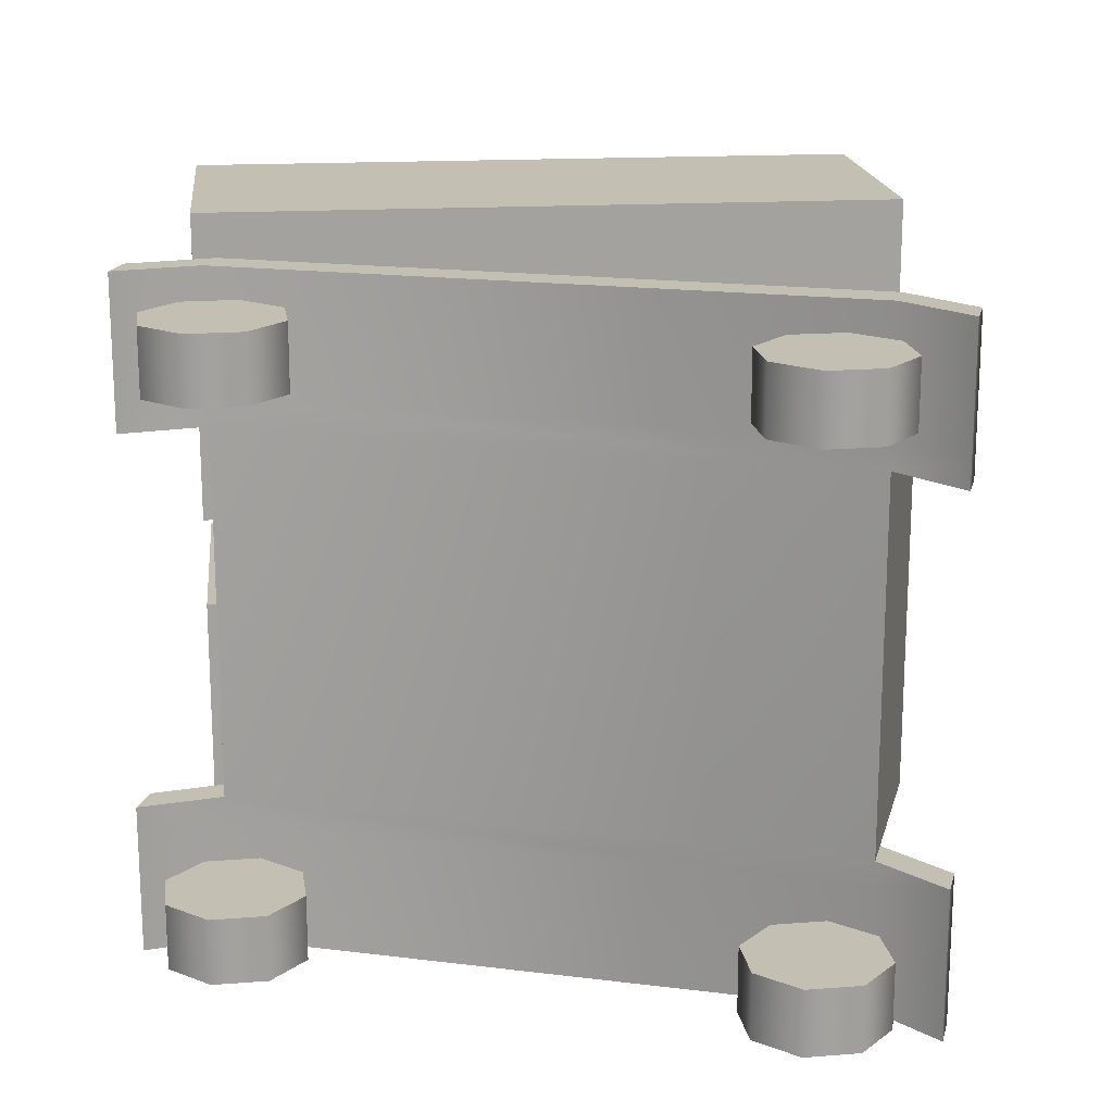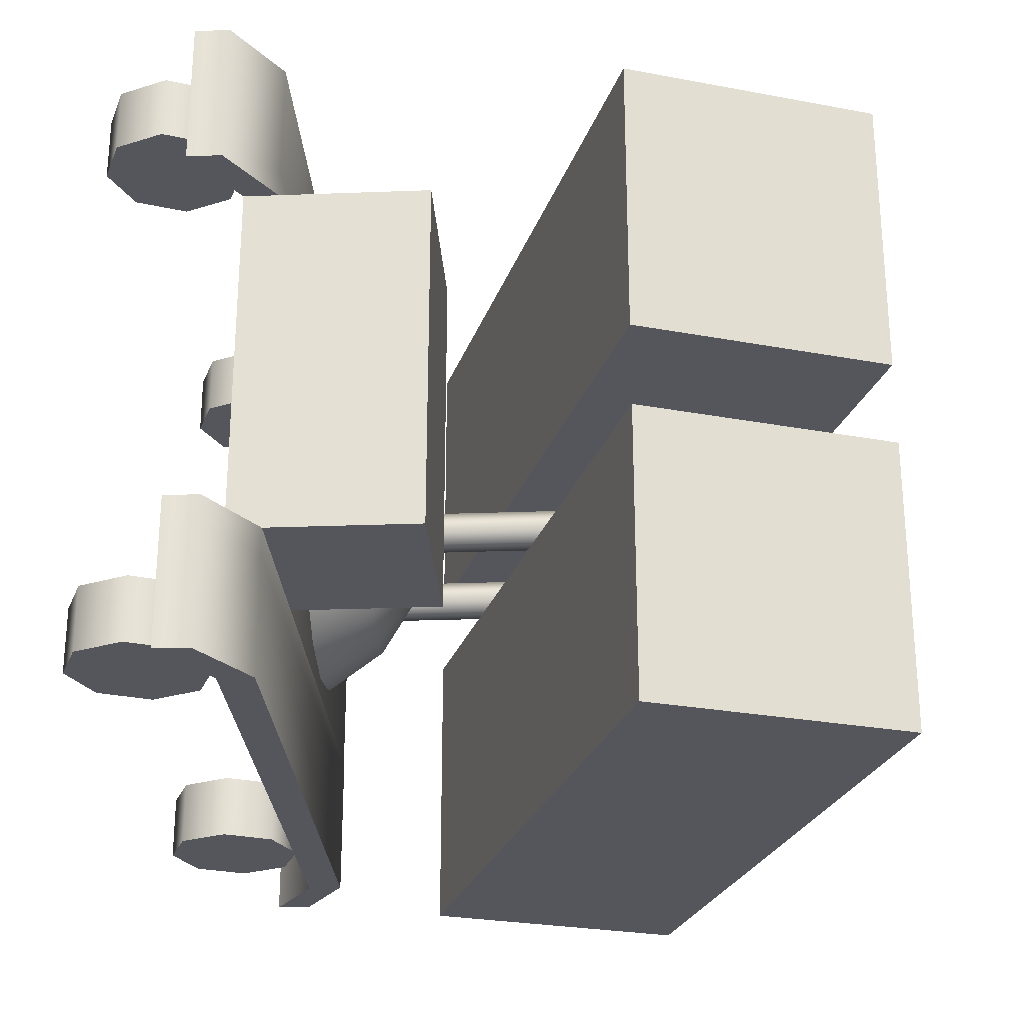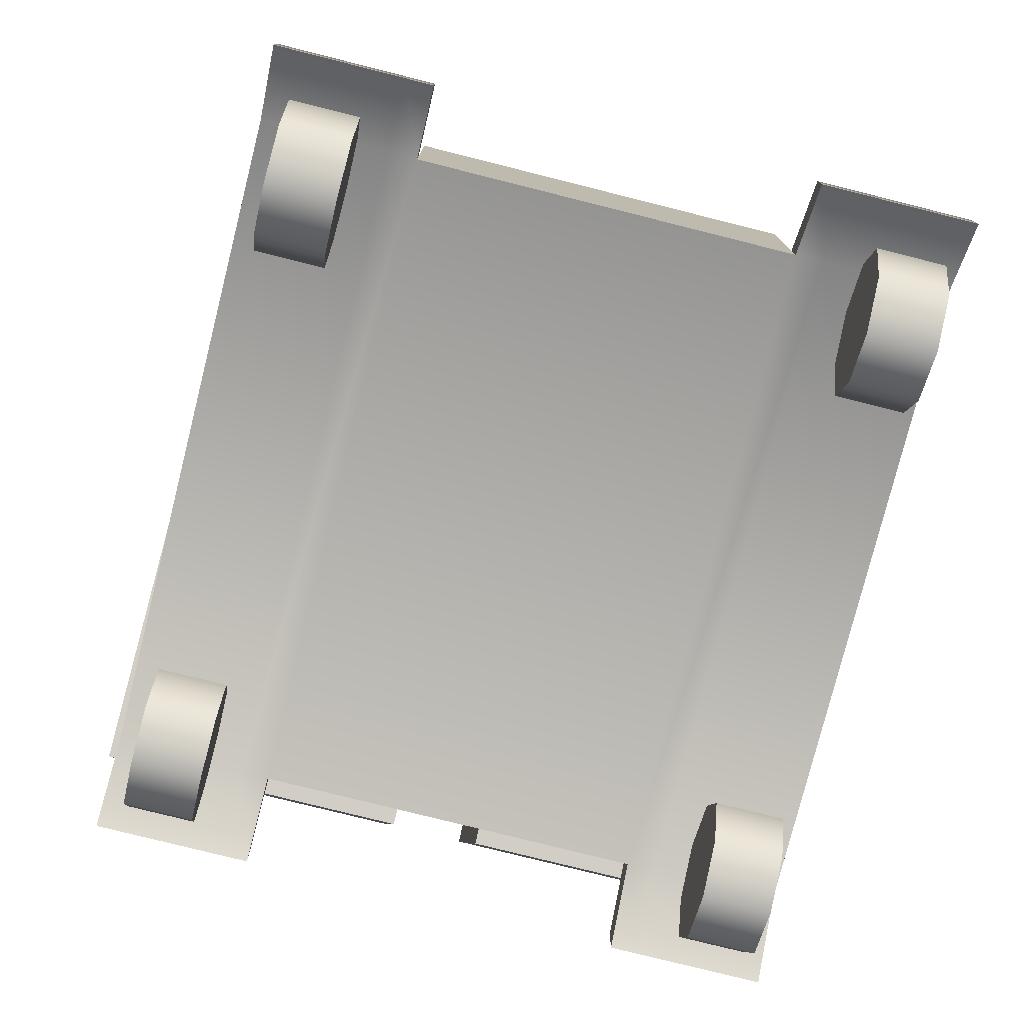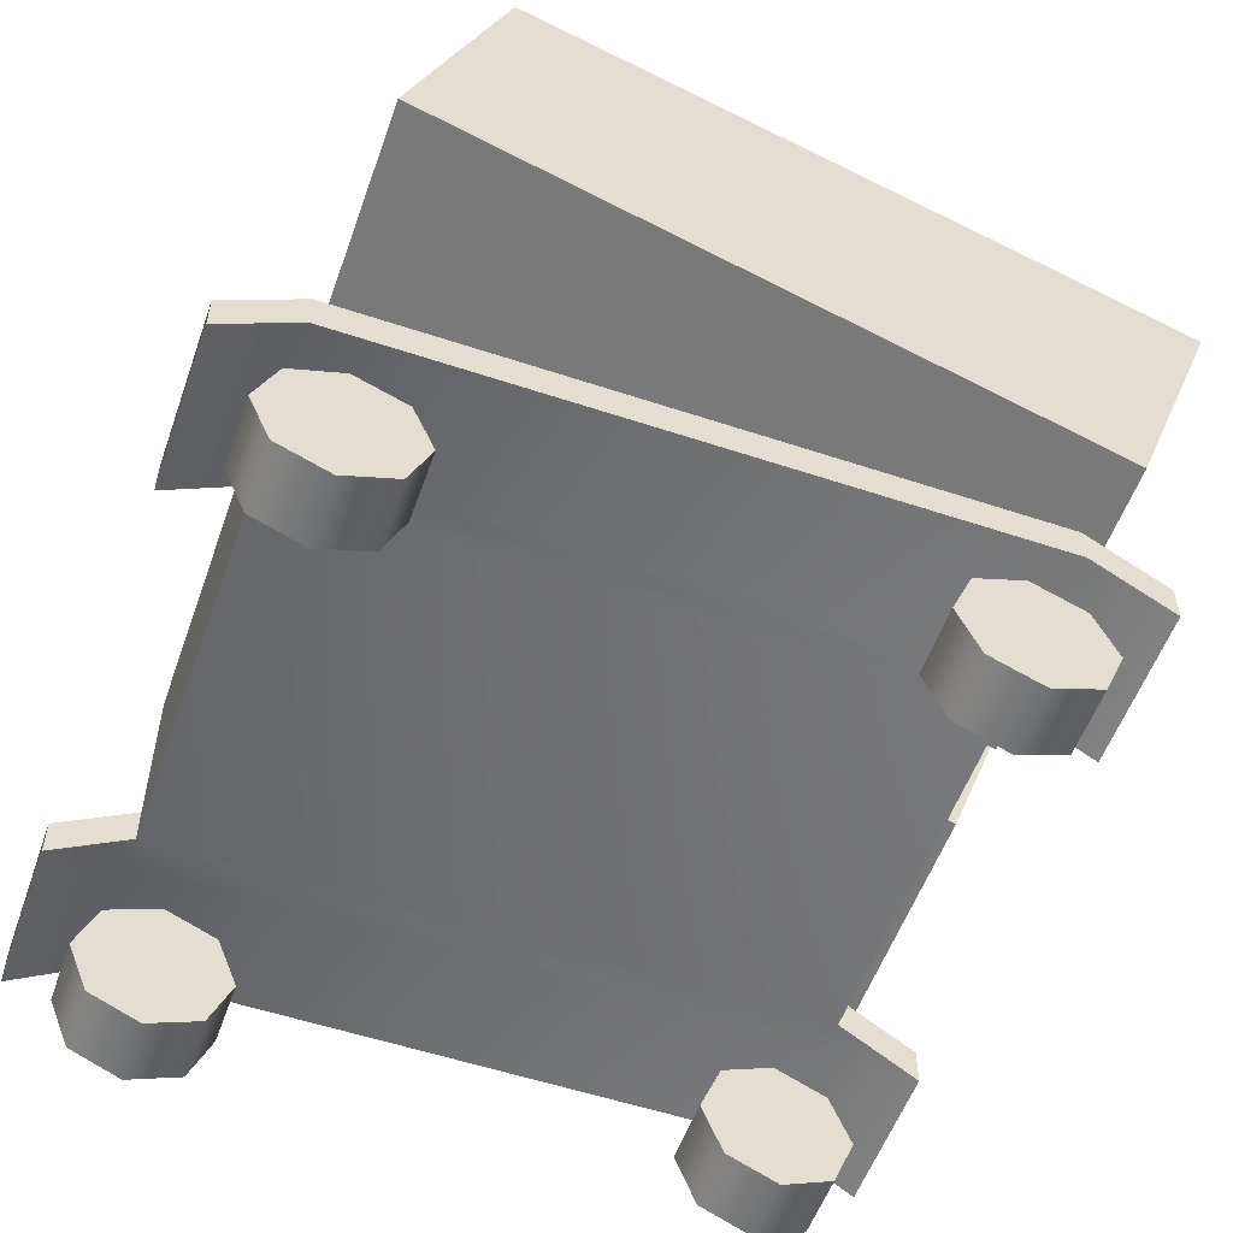
<metadata>
{"format":"obj","ext":"obj","renderer":"f3d","projection":"perspective","resolution":1024,"background":"white","views":[{"elev":17.8,"azim":13.8,"up":"+Z"},{"elev":-26.2,"azim":93.4,"up":"+Z"},{"elev":-77.7,"azim":75.9,"up":"+Y"},{"elev":-55.0,"azim":160.6,"up":"+Y"}]}
</metadata>
<code>
v 0.6971 1.3 -0.1215
v 0.4631 1.943 -0.1215
v -0.9011 0.7182 -0.1215
v -1.135 1.361 -0.1215
v -0.9011 0.7182 -0.8725
v -1.135 1.361 -0.8725
v 0.6971 1.3 -0.8725
v 0.4631 1.943 -0.8725
f 1 2 4 3
f 3 4 6 5
f 5 6 8 7
f 7 8 2 1
f 2 8 6 4
f 7 1 3 5
v 0.6971 1.3 0.8461
v 0.4631 1.943 0.8461
v -0.9011 0.7182 0.8461
v -1.135 1.361 0.8461
v -0.9011 0.7182 0.09504
v -1.135 1.361 0.09504
v 0.6971 1.3 0.09504
v 0.4631 1.943 0.09504
f 9 10 12 11
f 11 12 14 13
f 13 14 16 15
f 15 16 10 9
f 10 16 14 12
f 15 9 11 13
v -0.6682 1.028 -0.5645
v -0.6682 1.028 0.5497
v -0.6154 1.028 -0.5645
v -0.6154 1.028 -0.5645
v -0.6154 1.028 0.5497
v -0.6154 1.028 0.5497
v -0.6418 0.9828 -0.5645
v -0.6418 0.9828 -0.5645
v -0.6418 0.9828 0.5497
v -0.6418 0.9828 0.5497
v -0.6946 0.9828 -0.5645
v -0.6946 0.9828 -0.5645
v -0.6946 0.9828 0.5497
v -0.6946 0.9828 0.5497
v -0.721 1.028 -0.5645
v -0.721 1.028 -0.5645
v -0.721 1.028 0.5497
v -0.721 1.028 0.5497
v -0.6946 1.074 -0.5645
v -0.6946 1.074 -0.5645
v -0.6946 1.074 0.5497
v -0.6946 1.074 0.5497
v -0.6418 1.074 -0.5645
v -0.6418 1.074 -0.5645
v -0.6418 1.074 0.5497
v -0.6418 1.074 0.5497
f 17 19 23
f 20 21 25 24
f 22 18 26
f 17 23 27
f 24 25 29 28
f 26 18 30
f 17 27 31
f 28 29 33 32
f 30 18 34
f 17 31 35
f 32 33 37 36
f 34 18 38
f 17 35 39
f 36 37 41 40
f 38 18 42
f 17 39 19
f 40 41 21 20
f 42 18 22
v -0.2128 1.194 -0.5645
v -0.2128 1.194 0.5497
v -0.16 1.194 -0.5645
v -0.16 1.194 -0.5645
v -0.16 1.194 0.5497
v -0.16 1.194 0.5497
v -0.1864 1.148 -0.5645
v -0.1864 1.148 -0.5645
v -0.1864 1.148 0.5497
v -0.1864 1.148 0.5497
v -0.2392 1.148 -0.5645
v -0.2392 1.148 -0.5645
v -0.2392 1.148 0.5497
v -0.2392 1.148 0.5497
v -0.2655 1.194 -0.5645
v -0.2655 1.194 -0.5645
v -0.2655 1.194 0.5497
v -0.2655 1.194 0.5497
v -0.2392 1.239 -0.5645
v -0.2392 1.239 -0.5645
v -0.2392 1.239 0.5497
v -0.2392 1.239 0.5497
v -0.1864 1.239 -0.5645
v -0.1864 1.239 -0.5645
v -0.1864 1.239 0.5497
v -0.1864 1.239 0.5497
f 43 45 49
f 46 47 51 50
f 48 44 52
f 43 49 53
f 50 51 55 54
f 52 44 56
f 43 53 57
f 54 55 59 58
f 56 44 60
f 43 57 61
f 58 59 63 62
f 60 44 64
f 43 61 65
f 62 63 67 66
f 64 44 68
f 43 65 45
f 66 67 47 46
f 68 44 48
v -0.6682 0.3795 -0.007383
v -0.6682 1.027 -0.007383
v -0.6155 0.3795 -0.007383
v -0.6155 0.3795 -0.007383
v -0.6155 1.027 -0.007383
v -0.6155 1.027 -0.007383
v -0.6418 0.3795 0.03832
v -0.6418 0.3795 0.03832
v -0.6418 1.027 0.03832
v -0.6418 1.027 0.03832
v -0.6946 0.3795 0.03832
v -0.6946 0.3795 0.03832
v -0.6946 1.027 0.03832
v -0.6946 1.027 0.03832
v -0.721 0.3795 -0.007383
v -0.721 0.3795 -0.007383
v -0.721 1.027 -0.007383
v -0.721 1.027 -0.007383
v -0.6946 0.3795 -0.05309
v -0.6946 0.3795 -0.05309
v -0.6946 1.027 -0.05309
v -0.6946 1.027 -0.05309
v -0.6418 0.3795 -0.05309
v -0.6418 0.3795 -0.05309
v -0.6418 1.027 -0.05309
v -0.6418 1.027 -0.05309
f 69 71 75
f 72 73 77 76
f 74 70 78
f 69 75 79
f 76 77 81 80
f 78 70 82
f 69 79 83
f 80 81 85 84
f 82 70 86
f 69 83 87
f 84 85 89 88
f 86 70 90
f 69 87 91
f 88 89 93 92
f 90 70 94
f 69 91 71
f 92 93 73 72
f 94 70 74
v -0.2128 0.6531 -0.007383
v -0.2128 1.186 -0.007383
v -0.16 0.6531 -0.007383
v -0.16 0.6531 -0.007383
v -0.16 1.186 -0.007383
v -0.16 1.186 -0.007383
v -0.1864 0.6531 0.03832
v -0.1864 0.6531 0.03832
v -0.1864 1.186 0.03832
v -0.1864 1.186 0.03832
v -0.2392 0.6531 0.03832
v -0.2392 0.6531 0.03832
v -0.2392 1.186 0.03832
v -0.2392 1.186 0.03832
v -0.2655 0.6531 -0.007383
v -0.2655 0.6531 -0.007383
v -0.2655 1.186 -0.007383
v -0.2655 1.186 -0.007383
v -0.2392 0.6531 -0.05309
v -0.2392 0.6531 -0.05309
v -0.2392 1.186 -0.05309
v -0.2392 1.186 -0.05309
v -0.1864 0.6531 -0.05309
v -0.1864 0.6531 -0.05309
v -0.1864 1.186 -0.05309
v -0.1864 1.186 -0.05309
f 95 97 101
f 98 99 103 102
f 100 96 104
f 95 101 105
f 102 103 107 106
f 104 96 108
f 95 105 109
f 106 107 111 110
f 108 96 112
f 95 109 113
f 110 111 115 114
f 112 96 116
f 95 113 117
f 114 115 119 118
f 116 96 120
f 95 117 97
f 118 119 99 98
f 120 96 100
v 0.2178 0.4554 -0.007401
v -0.2059 0.7385 -0.007401
v 0.1856 0.4554 0.1547
v 0.09373 0.4554 0.2922
v -0.04373 0.4554 0.3841
v -0.2059 0.4554 0.4163
v -0.368 0.4554 0.3841
v -0.5055 0.4554 0.2922
v -0.5973 0.4554 0.1547
v -0.6296 0.4554 -0.007401
v -0.5973 0.4554 -0.1695
v -0.5055 0.4554 -0.307
v -0.368 0.4554 -0.3989
v -0.2059 0.4554 -0.4311
v -0.04373 0.4554 -0.3989
v 0.09373 0.4554 -0.307
v 0.1856 0.4554 -0.1695
v 0.1184 0.6042 -0.007401
v 0.09373 0.6042 0.1167
v 0.02343 0.6042 0.2219
v -0.08177 0.6042 0.2922
v -0.2059 0.6042 0.3169
v -0.33 0.6042 0.2922
v -0.4352 0.6042 0.2219
v -0.5055 0.6042 0.1167
v -0.5302 0.6042 -0.007401
v -0.5055 0.6042 -0.1315
v -0.4352 0.6042 -0.2367
v -0.33 0.6042 -0.307
v -0.2059 0.6042 -0.3317
v -0.08177 0.6042 -0.307
v 0.02343 0.6042 -0.2367
v 0.09373 0.6042 -0.1315
v -0.03037 0.7036 -0.007401
v -0.04373 0.7036 0.05976
v -0.08177 0.7036 0.1167
v -0.1387 0.7036 0.1547
v -0.2059 0.7036 0.1681
v -0.273 0.7036 0.1547
v -0.33 0.7036 0.1167
v -0.368 0.7036 0.05976
v -0.3814 0.7036 -0.007401
v -0.368 0.7036 -0.07456
v -0.33 0.7036 -0.1315
v -0.273 0.7036 -0.1695
v -0.2059 0.7036 -0.1829
v -0.1387 0.7036 -0.1695
v -0.08177 0.7036 -0.1315
v -0.04373 0.7036 -0.07456
f 121 138 139 123
f 123 139 140 124
f 124 140 141 125
f 125 141 142 126
f 126 142 143 127
f 127 143 144 128
f 128 144 145 129
f 129 145 146 130
f 130 146 147 131
f 131 147 148 132
f 132 148 149 133
f 133 149 150 134
f 134 150 151 135
f 135 151 152 136
f 136 152 153 137
f 137 153 138 121
f 138 154 155 139
f 139 155 156 140
f 140 156 157 141
f 141 157 158 142
f 142 158 159 143
f 143 159 160 144
f 144 160 161 145
f 145 161 162 146
f 146 162 163 147
f 147 163 164 148
f 148 164 165 149
f 149 165 166 150
f 150 166 167 151
f 151 167 168 152
f 152 168 169 153
f 153 169 154 138
f 155 154 122
f 156 155 122
f 157 156 122
f 158 157 122
f 159 158 122
f 160 159 122
f 161 160 122
f 162 161 122
f 163 162 122
f 164 163 122
f 165 164 122
f 166 165 122
f 167 166 122
f 168 167 122
f 169 168 122
f 154 169 122
v 0.7959 0.3669 -0.4687
v 0.7959 0.4533 -0.4687
v 0.7959 0.3669 0.4314
v 0.7959 0.4533 0.4314
v -0.7373 0.3669 0.4314
v -0.7373 0.4533 0.4314
v -0.7373 0.3669 -0.4687
v -0.7373 0.4533 -0.4687
v 0.7959 0.3684 0.4984
v 0.7959 0.4548 0.4984
v -0.7373 0.3684 0.4984
v -0.7373 0.4548 0.4984
v 0.7959 0.3684 -0.5357
v 0.7959 0.4548 -0.5357
v -0.7373 0.3684 -0.5357
v -0.7373 0.4548 -0.5357
v 0.7959 0.3684 0.7989
v 0.7959 0.4548 0.7989
v -0.7373 0.3684 0.7989
v -0.7373 0.4548 0.7989
v 0.7959 0.3684 -0.8362
v 0.7959 0.4548 -0.8362
v -0.7373 0.3684 -0.8362
v -0.7373 0.4548 -0.8362
v -0.9143 0.2575 0.4314
v -0.9143 0.3439 0.4314
v -0.9143 0.2575 0.4984
v -0.9143 0.3439 0.4984
v -0.9143 0.2575 0.7989
v -0.9143 0.3439 0.7989
v 0.9729 0.2575 0.4314
v 0.9729 0.3439 0.4314
v 0.9729 0.2575 0.4984
v 0.9729 0.3439 0.4984
v 0.9729 0.2575 0.7989
v 0.9729 0.3439 0.7989
v 0.9729 0.2575 -0.4687
v 0.9729 0.3439 -0.4687
v 0.9729 0.2575 -0.5357
v 0.9729 0.3439 -0.5357
v 0.9729 0.2575 -0.8362
v 0.9729 0.3439 -0.8362
v -0.9143 0.2575 -0.4687
v -0.9143 0.3439 -0.4687
v -0.9143 0.2575 -0.5357
v -0.9143 0.3439 -0.5357
v -0.9143 0.2575 -0.8362
v -0.9143 0.3439 -0.8362
v 0.3308 0.4533 -0.4687
v 0.3242 0.4533 0.4314
v 0.7959 0.8263 -0.4687
v 0.7959 0.8263 0.4314
v 0.3308 0.8263 -0.4687
v 0.3242 0.8263 0.4314
v 0.7959 0.5824 -0.3807
v 0.7959 0.5824 0.3434
v 0.7959 0.7794 -0.3807
v 0.7959 0.7794 0.3434
f 170 171 173 172
f 186 187 189 188
f 174 175 177 176
f 192 193 191 190
f 220 222 223 221
f 176 170 172 174
f 172 178 180 174
f 194 196 197 195
f 175 181 179 173 219
f 201 203 202 200
f 176 184 182 170
f 206 208 209 207
f 171 183 185 177 218
f 213 215 214 212
f 178 186 188 180
f 196 198 199 197
f 181 189 187 179
f 203 205 204 202
f 184 192 190 182
f 208 210 211 209
f 183 191 193 185
f 215 217 216 214
f 174 194 195 175
f 175 195 197 181
f 180 196 194 174
f 181 197 199 189
f 189 199 198 188
f 188 198 196 180
f 173 201 200 172
f 172 200 202 178
f 179 203 201 173
f 178 202 204 186
f 186 204 205 187
f 187 205 203 179
f 170 206 207 171
f 171 207 209 183
f 182 208 206 170
f 183 209 211 191
f 191 211 210 190
f 190 210 208 182
f 177 213 212 176
f 176 212 214 184
f 185 215 213 177
f 184 214 216 192
f 192 216 217 193
f 193 217 215 185
f 218 177 175 219
f 224 226 227 225
f 173 221 223 219
f 219 223 222 218
f 218 222 220 171
f 171 224 225 173
f 173 225 227 221
f 221 227 226 220
f 220 226 224 171
v 0.6984 0.1704 -0.6138
v 0.6984 0.1704 -0.7743
v 0.6984 0.3422 -0.6138
v 0.6984 0.3422 -0.6138
v 0.6984 0.3422 -0.7743
v 0.6984 0.3422 -0.7743
v 0.5769 0.2919 -0.6138
v 0.5769 0.2919 -0.6138
v 0.5769 0.2919 -0.7743
v 0.5769 0.2919 -0.7743
v 0.5266 0.1704 -0.6138
v 0.5266 0.1704 -0.6138
v 0.5266 0.1704 -0.7743
v 0.5266 0.1704 -0.7743
v 0.5769 0.0489 -0.6138
v 0.5769 0.0489 -0.6138
v 0.5769 0.0489 -0.7743
v 0.5769 0.0489 -0.7743
v 0.6984 -0.001419 -0.6138
v 0.6984 -0.001419 -0.6138
v 0.6984 -0.001419 -0.7743
v 0.6984 -0.001419 -0.7743
v 0.8199 0.0489 -0.6138
v 0.8199 0.0489 -0.6138
v 0.8199 0.0489 -0.7743
v 0.8199 0.0489 -0.7743
v 0.8702 0.1704 -0.6138
v 0.8702 0.1704 -0.6138
v 0.8702 0.1704 -0.7743
v 0.8702 0.1704 -0.7743
v 0.8199 0.2919 -0.6138
v 0.8199 0.2919 -0.6138
v 0.8199 0.2919 -0.7743
v 0.8199 0.2919 -0.7743
f 228 230 234
f 231 232 236 235
f 233 229 237
f 228 234 238
f 235 236 240 239
f 237 229 241
f 228 238 242
f 239 240 244 243
f 241 229 245
f 228 242 246
f 243 244 248 247
f 245 229 249
f 228 246 250
f 247 248 252 251
f 249 229 253
f 228 250 254
f 251 252 256 255
f 253 229 257
f 228 254 258
f 255 256 260 259
f 257 229 261
f 228 258 230
f 259 260 232 231
f 261 229 233
v 0.6984 0.1704 0.7319
v 0.6984 0.1704 0.5715
v 0.6984 0.3422 0.7319
v 0.6984 0.3422 0.7319
v 0.6984 0.3422 0.5715
v 0.6984 0.3422 0.5715
v 0.5769 0.2919 0.7319
v 0.5769 0.2919 0.7319
v 0.5769 0.2919 0.5715
v 0.5769 0.2919 0.5715
v 0.5266 0.1704 0.7319
v 0.5266 0.1704 0.7319
v 0.5266 0.1704 0.5715
v 0.5266 0.1704 0.5715
v 0.5769 0.0489 0.7319
v 0.5769 0.0489 0.7319
v 0.5769 0.0489 0.5715
v 0.5769 0.0489 0.5715
v 0.6984 -0.001419 0.7319
v 0.6984 -0.001419 0.7319
v 0.6984 -0.001419 0.5715
v 0.6984 -0.001419 0.5715
v 0.8199 0.0489 0.7319
v 0.8199 0.0489 0.7319
v 0.8199 0.0489 0.5715
v 0.8199 0.0489 0.5715
v 0.8702 0.1704 0.7319
v 0.8702 0.1704 0.7319
v 0.8702 0.1704 0.5715
v 0.8702 0.1704 0.5715
v 0.8199 0.2919 0.7319
v 0.8199 0.2919 0.7319
v 0.8199 0.2919 0.5715
v 0.8199 0.2919 0.5715
f 262 264 268
f 265 266 270 269
f 267 263 271
f 262 268 272
f 269 270 274 273
f 271 263 275
f 262 272 276
f 273 274 278 277
f 275 263 279
f 262 276 280
f 277 278 282 281
f 279 263 283
f 262 280 284
f 281 282 286 285
f 283 263 287
f 262 284 288
f 285 286 290 289
f 287 263 291
f 262 288 292
f 289 290 294 293
f 291 263 295
f 262 292 264
f 293 294 266 265
f 295 263 267
v -0.6432 0.1704 0.7319
v -0.6432 0.1704 0.5715
v -0.6432 0.3422 0.7319
v -0.6432 0.3422 0.7319
v -0.6432 0.3422 0.5715
v -0.6432 0.3422 0.5715
v -0.7647 0.2919 0.7319
v -0.7647 0.2919 0.7319
v -0.7647 0.2919 0.5715
v -0.7647 0.2919 0.5715
v -0.815 0.1704 0.7319
v -0.815 0.1704 0.7319
v -0.815 0.1704 0.5715
v -0.815 0.1704 0.5715
v -0.7647 0.0489 0.7319
v -0.7647 0.0489 0.7319
v -0.7647 0.0489 0.5715
v -0.7647 0.0489 0.5715
v -0.6432 -0.001419 0.7319
v -0.6432 -0.001419 0.7319
v -0.6432 -0.001419 0.5715
v -0.6432 -0.001419 0.5715
v -0.5217 0.0489 0.7319
v -0.5217 0.0489 0.7319
v -0.5217 0.0489 0.5715
v -0.5217 0.0489 0.5715
v -0.4714 0.1704 0.7319
v -0.4714 0.1704 0.7319
v -0.4714 0.1704 0.5715
v -0.4714 0.1704 0.5715
v -0.5217 0.2919 0.7319
v -0.5217 0.2919 0.7319
v -0.5217 0.2919 0.5715
v -0.5217 0.2919 0.5715
f 296 298 302
f 299 300 304 303
f 301 297 305
f 296 302 306
f 303 304 308 307
f 305 297 309
f 296 306 310
f 307 308 312 311
f 309 297 313
f 296 310 314
f 311 312 316 315
f 313 297 317
f 296 314 318
f 315 316 320 319
f 317 297 321
f 296 318 322
f 319 320 324 323
f 321 297 325
f 296 322 326
f 323 324 328 327
f 325 297 329
f 296 326 298
f 327 328 300 299
f 329 297 301
v -0.6432 0.1704 -0.6052
v -0.6432 0.1704 -0.7657
v -0.6432 0.3422 -0.6052
v -0.6432 0.3422 -0.6052
v -0.6432 0.3422 -0.7657
v -0.6432 0.3422 -0.7657
v -0.7647 0.2919 -0.6052
v -0.7647 0.2919 -0.6052
v -0.7647 0.2919 -0.7657
v -0.7647 0.2919 -0.7657
v -0.815 0.1704 -0.6052
v -0.815 0.1704 -0.6052
v -0.815 0.1704 -0.7657
v -0.815 0.1704 -0.7657
v -0.7647 0.0489 -0.6052
v -0.7647 0.0489 -0.6052
v -0.7647 0.0489 -0.7657
v -0.7647 0.0489 -0.7657
v -0.6432 -0.001419 -0.6052
v -0.6432 -0.001419 -0.6052
v -0.6432 -0.001419 -0.7657
v -0.6432 -0.001419 -0.7657
v -0.5217 0.0489 -0.6052
v -0.5217 0.0489 -0.6052
v -0.5217 0.0489 -0.7657
v -0.5217 0.0489 -0.7657
v -0.4714 0.1704 -0.6052
v -0.4714 0.1704 -0.6052
v -0.4714 0.1704 -0.7657
v -0.4714 0.1704 -0.7657
v -0.5217 0.2919 -0.6052
v -0.5217 0.2919 -0.6052
v -0.5217 0.2919 -0.7657
v -0.5217 0.2919 -0.7657
f 330 332 336
f 333 334 338 337
f 335 331 339
f 330 336 340
f 337 338 342 341
f 339 331 343
f 330 340 344
f 341 342 346 345
f 343 331 347
f 330 344 348
f 345 346 350 349
f 347 331 351
f 330 348 352
f 349 350 354 353
f 351 331 355
f 330 352 356
f 353 354 358 357
f 355 331 359
f 330 356 360
f 357 358 362 361
f 359 331 363
f 330 360 332
f 361 362 334 333
f 363 331 335

</code>
